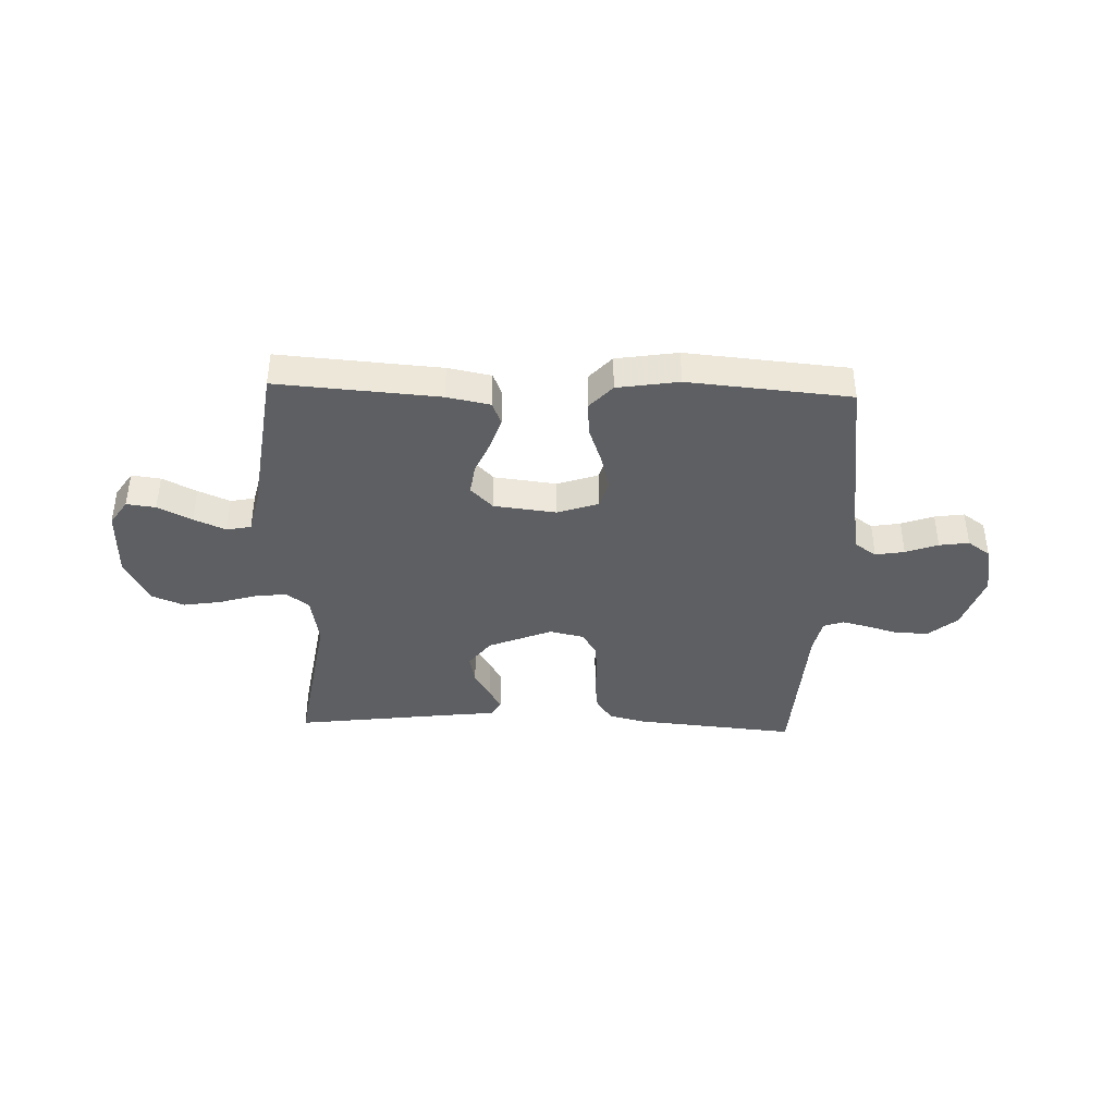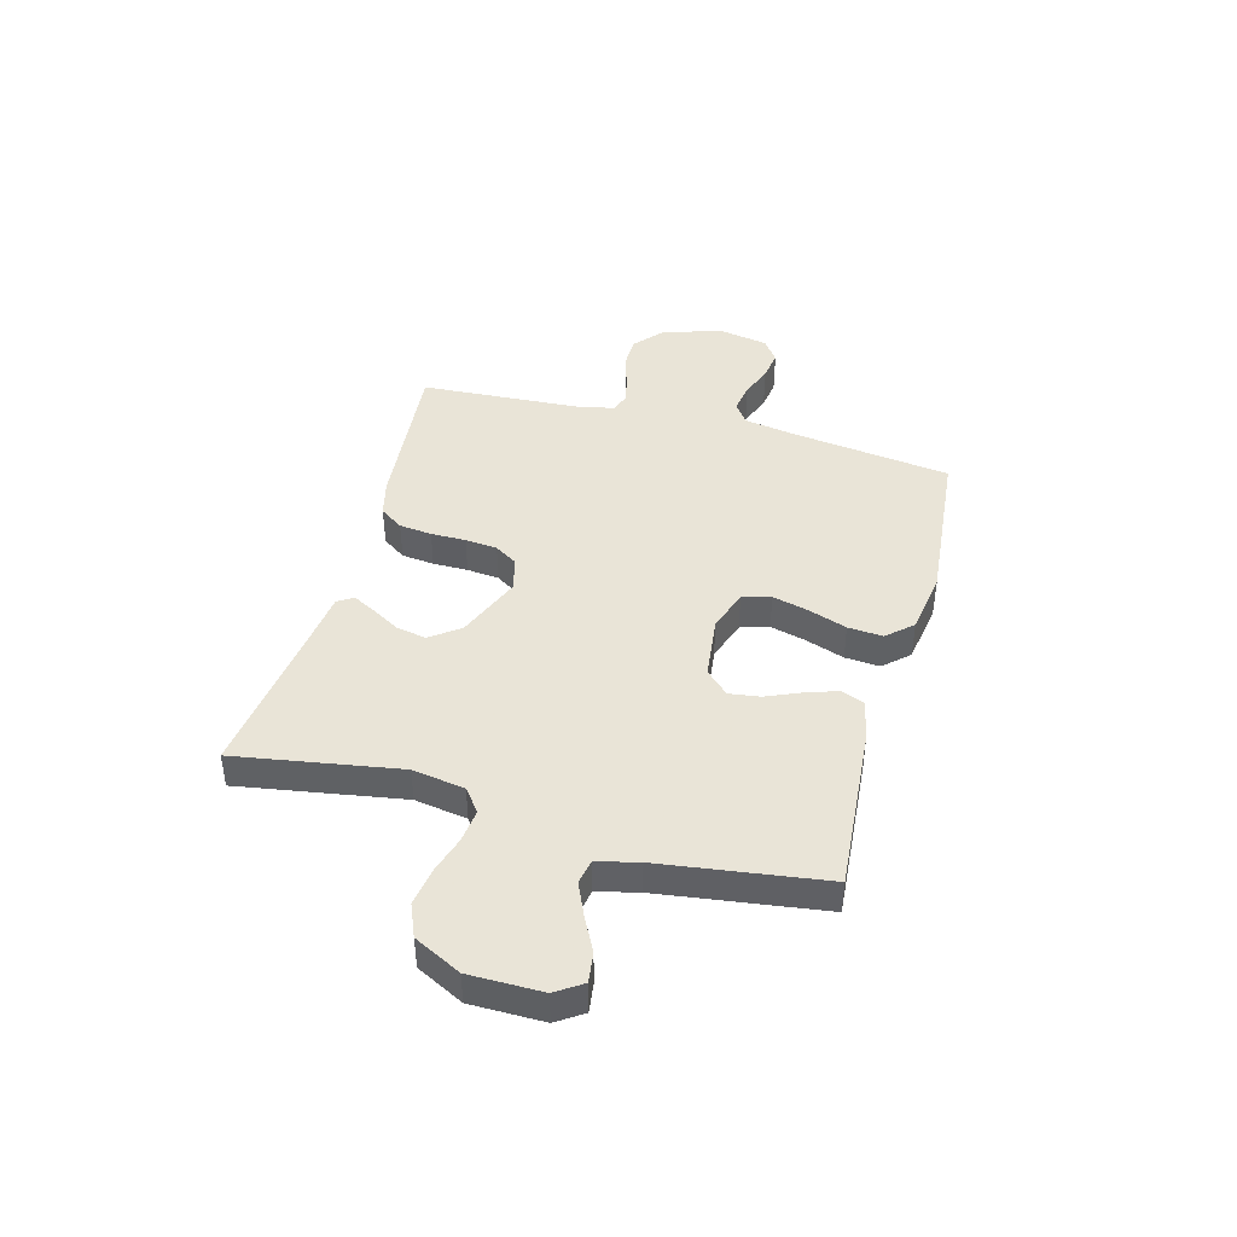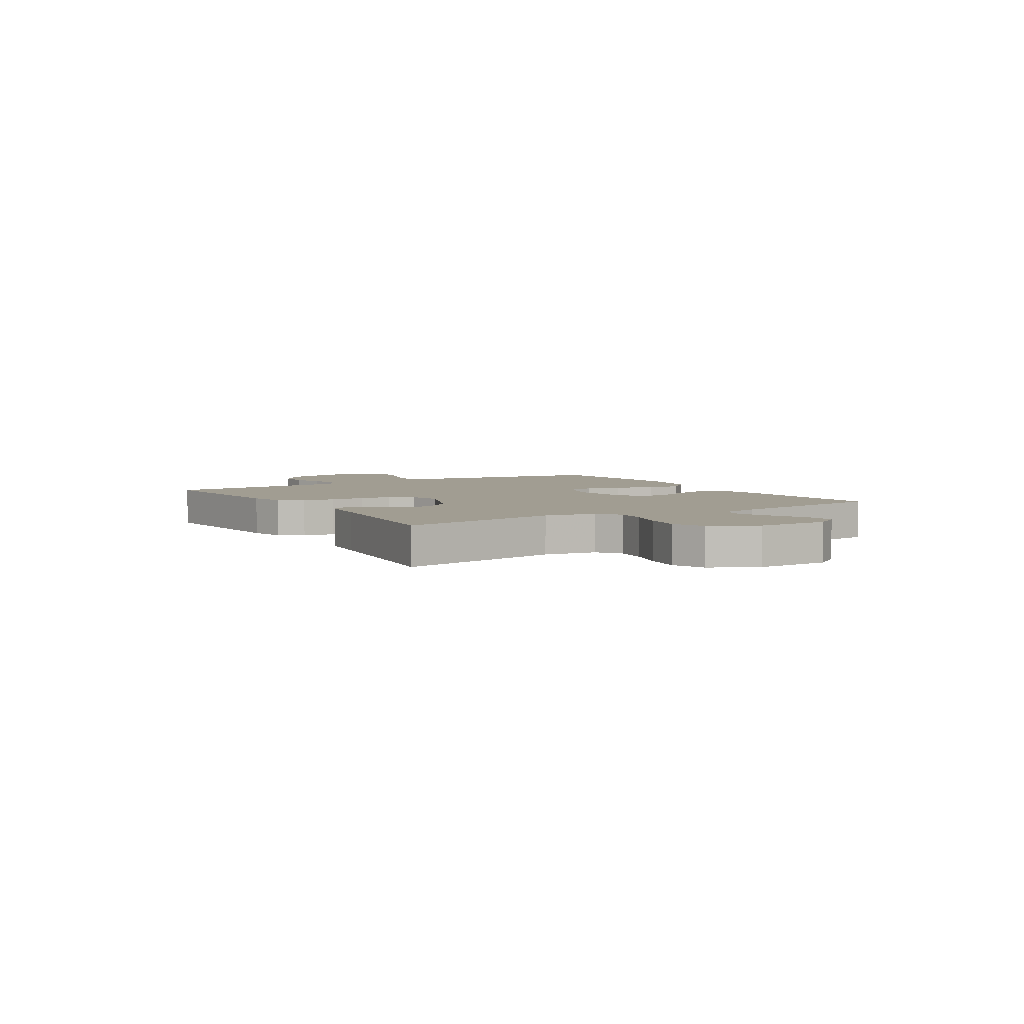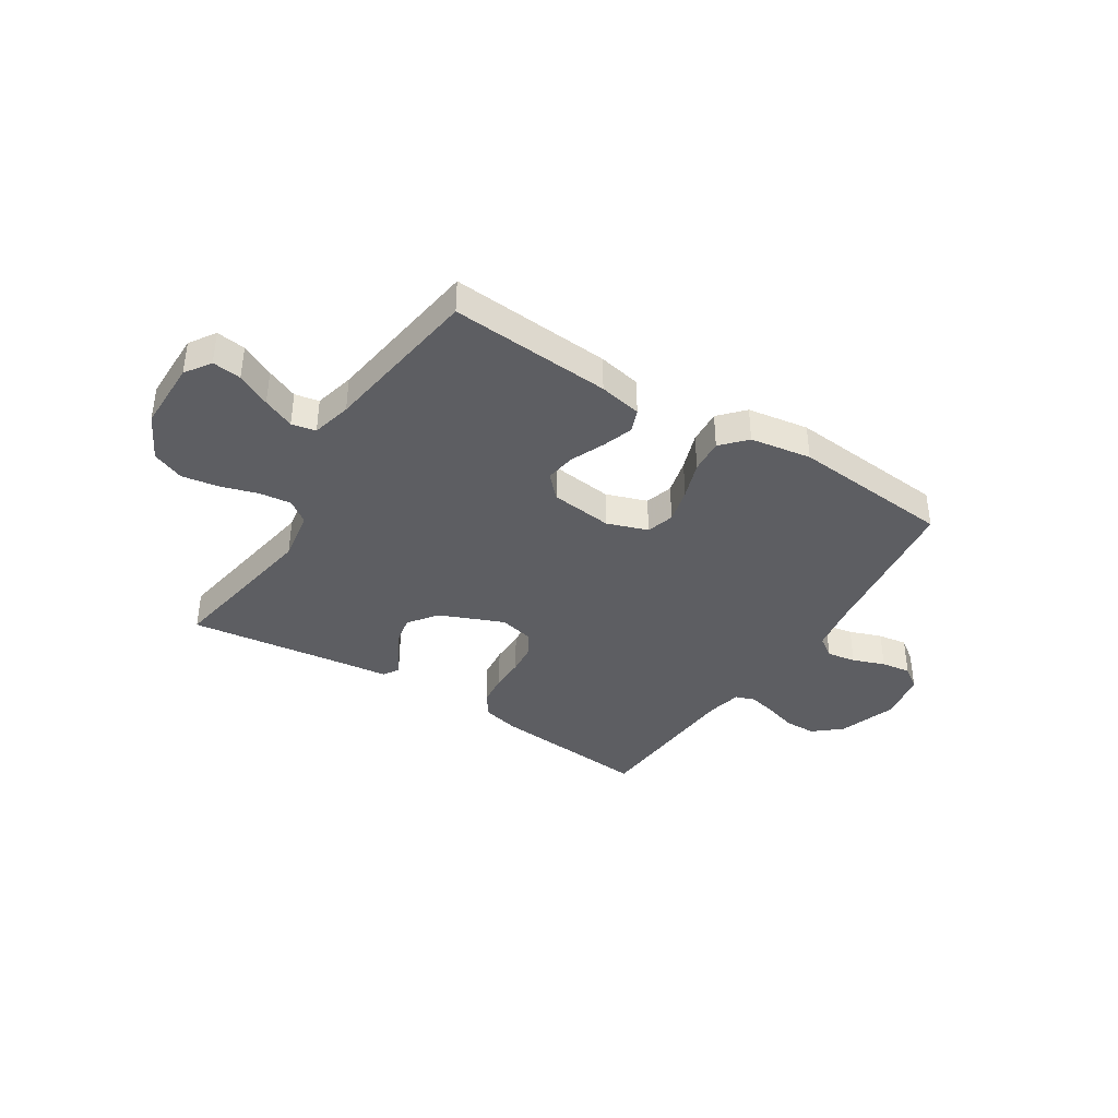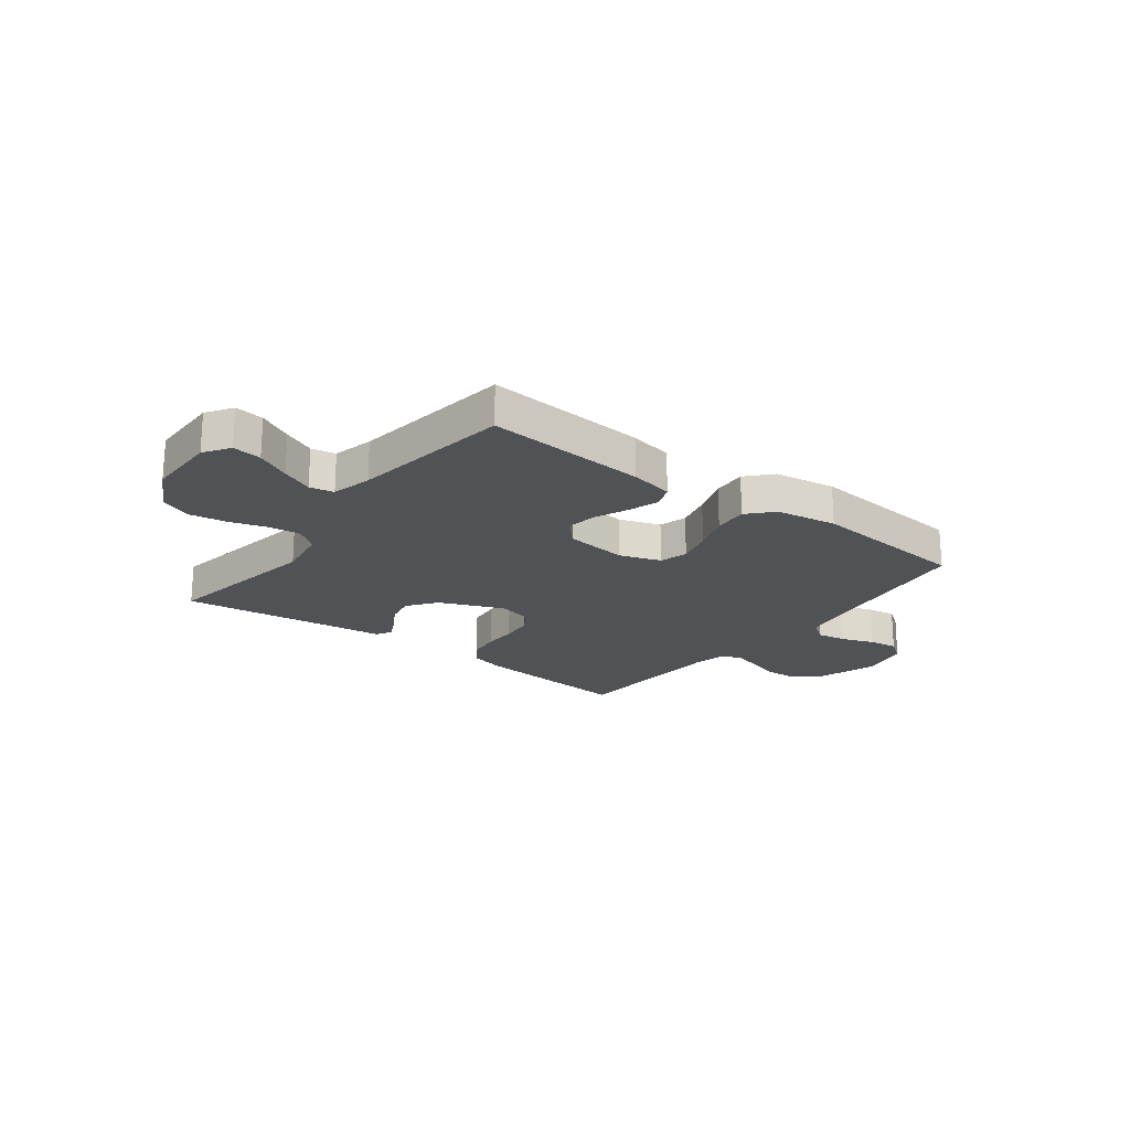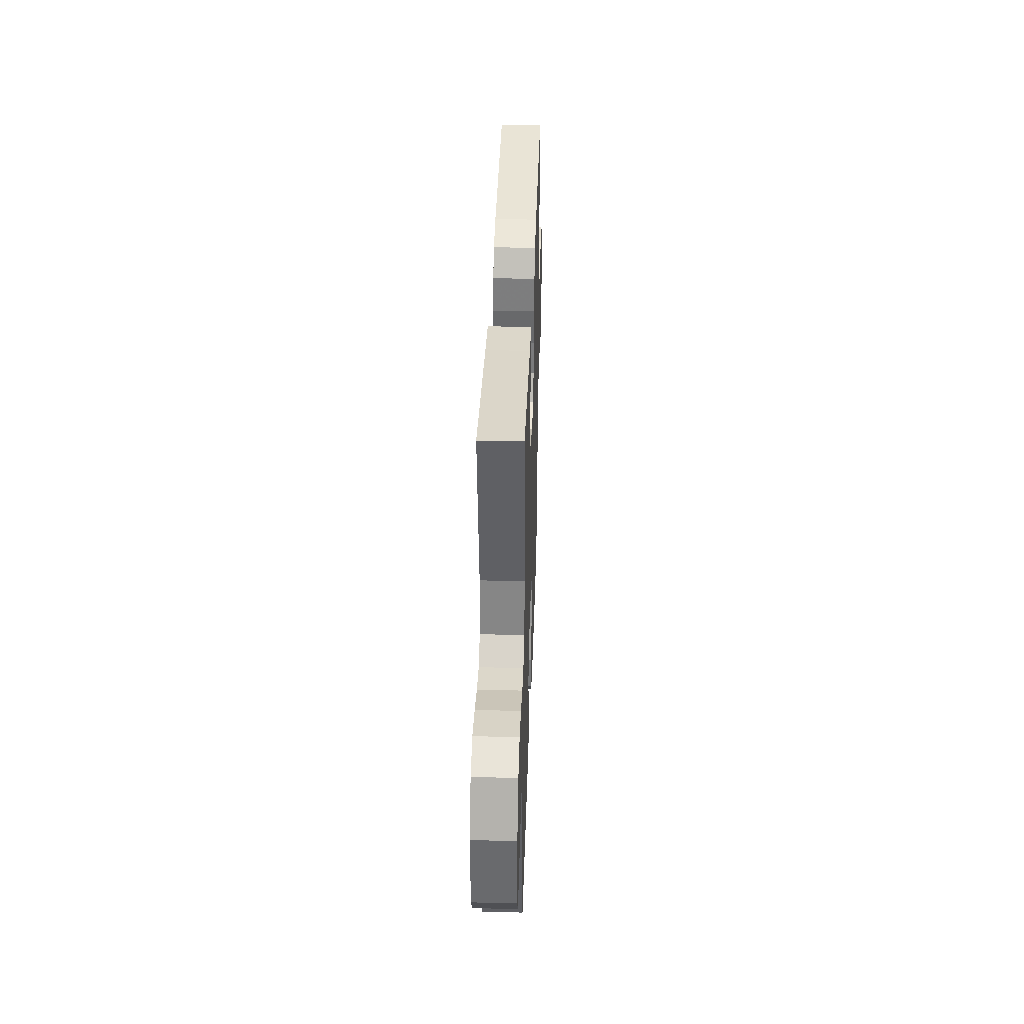
<metadata>
{"format":"obj","ext":"obj","renderer":"f3d","projection":"perspective","resolution":1024,"background":"white","views":[{"elev":-39.6,"azim":178.1,"up":"+Y"},{"elev":42.8,"azim":105.1,"up":"+Y"},{"elev":4.7,"azim":58.2,"up":"+Y"},{"elev":-38.6,"azim":147.5,"up":"+Y"},{"elev":-20.9,"azim":142.7,"up":"+Y"},{"elev":37.2,"azim":91.9,"up":"+Z"}]}
</metadata>
<code>
v 0.5 0.07 -0.5
v 0.2 0.07 -0.477
v 0.12 0.07 -0.461
v 0.103 0.07 -0.418
v 0.122 0.07 -0.36
v 0.149 0.07 -0.297
v 0.157 0.07 -0.24
v 0.116 0.07 -0.198
v 0 0.07 -0.184
v -0.076 0.07 -0.21
v -0.091 0.07 -0.262
v -0.074 0.07 -0.328
v -0.049 0.07 -0.399
v -0.044 0.07 -0.463
v -0.086 0.07 -0.509
v -0.2 0.07 -0.527
v -0.5 0.07 -0.5
v -0.542 0.07 -0.2
v -0.558 0.07 -0.111
v -0.597 0.07 -0.084
v -0.651 0.07 -0.093
v -0.711 0.07 -0.115
v -0.766 0.07 -0.123
v -0.808 0.07 -0.093
v -0.826 0.07 0
v -0.79 0.07 0.109
v -0.739 0.07 0.153
v -0.68 0.07 0.154
v -0.62 0.07 0.136
v -0.568 0.07 0.123
v -0.531 0.07 0.136
v -0.517 0.07 0.2
v -0.5 0.07 0.5
v -0.2 0.07 0.472
v -0.133 0.07 0.455
v -0.103 0.07 0.412
v -0.096 0.07 0.352
v -0.096 0.07 0.288
v -0.09 0.07 0.229
v -0.063 0.07 0.187
v 0 0.07 0.172
v 0.119 0.07 0.221
v 0.159 0.07 0.275
v 0.148 0.07 0.33
v 0.118 0.07 0.381
v 0.096 0.07 0.423
v 0.114 0.07 0.452
v 0.2 0.07 0.462
v 0.5 0.07 0.5
v 0.451 0.07 0.2
v 0.467 0.07 0.104
v 0.509 0.07 0.072
v 0.569 0.07 0.079
v 0.638 0.07 0.1
v 0.707 0.07 0.111
v 0.767 0.07 0.086
v 0.811 0.07 0
v 0.812 0.07 -0.133
v 0.78 0.07 -0.181
v 0.726 0.07 -0.174
v 0.663 0.07 -0.142
v 0.604 0.07 -0.116
v 0.559 0.07 -0.125
v 0.541 0.07 -0.2
v 0.5 0 -0.5
v 0.2 0 -0.477
v 0.12 0 -0.461
v 0.103 0 -0.418
v 0.122 0 -0.36
v 0.149 0 -0.297
v 0.157 0 -0.24
v 0.116 0 -0.198
v 0 0 -0.184
v -0.076 0 -0.21
v -0.091 0 -0.262
v -0.074 0 -0.328
v -0.049 0 -0.399
v -0.044 0 -0.463
v -0.086 0 -0.509
v -0.2 0 -0.527
v -0.5 0 -0.5
v -0.542 0 -0.2
v -0.558 0 -0.111
v -0.597 0 -0.084
v -0.651 0 -0.093
v -0.711 0 -0.115
v -0.766 0 -0.123
v -0.808 0 -0.093
v -0.826 0 0
v -0.79 0 0.109
v -0.739 0 0.153
v -0.68 0 0.154
v -0.62 0 0.136
v -0.568 0 0.123
v -0.531 0 0.136
v -0.517 0 0.2
v -0.5 0 0.5
v -0.2 0 0.472
v -0.133 0 0.455
v -0.103 0 0.412
v -0.096 0 0.352
v -0.096 0 0.288
v -0.09 0 0.229
v -0.063 0 0.187
v 0 0 0.172
v 0.119 0 0.221
v 0.159 0 0.275
v 0.148 0 0.33
v 0.118 0 0.381
v 0.096 0 0.423
v 0.114 0 0.452
v 0.2 0 0.462
v 0.5 0 0.5
v 0.451 0 0.2
v 0.467 0 0.104
v 0.509 0 0.072
v 0.569 0 0.079
v 0.638 0 0.1
v 0.707 0 0.111
v 0.767 0 0.086
v 0.811 0 0
v 0.812 0 -0.133
v 0.78 0 -0.181
v 0.726 0 -0.174
v 0.663 0 -0.142
v 0.604 0 -0.116
v 0.559 0 -0.125
v 0.541 0 -0.2
f 59 60 61
f 58 59 61
f 57 58 61
f 56 57 61
f 55 56 61
f 54 55 61
f 53 54 61
f 52 53 61 62
f 51 52 62 63
f 48 49 50
f 48 50 51
f 47 48 51
f 46 47 51
f 45 46 51
f 44 45 51
f 51 63 64
f 44 51 64
f 43 44 64
f 36 37 38
f 35 36 38
f 34 35 38
f 33 34 38
f 32 33 38
f 31 32 38 39
f 30 31 39 40
f 27 28 29
f 26 27 29
f 25 26 29
f 24 25 29
f 23 24 29
f 22 23 29
f 21 22 29
f 20 21 29 30
f 30 40 41
f 20 30 41
f 19 20 41
f 16 17 18
f 15 16 18
f 14 15 18
f 13 14 18
f 12 13 18
f 11 12 18 19
f 4 5 6
f 3 4 6
f 2 3 6
f 1 2 6
f 64 1 6
f 64 6 7
f 64 7 8
f 43 64 8
f 42 43 8
f 41 42 8 9
f 10 11 19 41
f 9 10 41
f 125 124 123
f 125 123 122
f 125 122 121
f 125 121 120
f 125 120 119
f 125 119 118
f 125 118 117
f 126 125 117 116
f 127 126 116 115
f 114 113 112
f 115 114 112
f 115 112 111
f 115 111 110
f 115 110 109
f 115 109 108
f 128 127 115
f 128 115 108
f 128 108 107
f 102 101 100
f 102 100 99
f 102 99 98
f 102 98 97
f 102 97 96
f 103 102 96 95
f 104 103 95 94
f 93 92 91
f 93 91 90
f 93 90 89
f 93 89 88
f 93 88 87
f 93 87 86
f 93 86 85
f 94 93 85 84
f 105 104 94
f 105 94 84
f 105 84 83
f 82 81 80
f 82 80 79
f 82 79 78
f 82 78 77
f 82 77 76
f 83 82 76 75
f 70 69 68
f 70 68 67
f 70 67 66
f 70 66 65
f 70 65 128
f 71 70 128
f 72 71 128
f 72 128 107
f 72 107 106
f 73 72 106 105
f 105 83 75 74
f 105 74 73
f 1 65 66 2
f 2 66 67 3
f 3 67 68 4
f 4 68 69 5
f 5 69 70 6
f 6 70 71 7
f 7 71 72 8
f 8 72 73 9
f 9 73 74 10
f 10 74 75 11
f 11 75 76 12
f 12 76 77 13
f 13 77 78 14
f 14 78 79 15
f 15 79 80 16
f 16 80 81 17
f 17 81 82 18
f 18 82 83 19
f 19 83 84 20
f 20 84 85 21
f 21 85 86 22
f 22 86 87 23
f 23 87 88 24
f 24 88 89 25
f 25 89 90 26
f 26 90 91 27
f 27 91 92 28
f 28 92 93 29
f 29 93 94 30
f 30 94 95 31
f 31 95 96 32
f 32 96 97 33
f 33 97 98 34
f 34 98 99 35
f 35 99 100 36
f 36 100 101 37
f 37 101 102 38
f 38 102 103 39
f 39 103 104 40
f 40 104 105 41
f 41 105 106 42
f 42 106 107 43
f 43 107 108 44
f 44 108 109 45
f 45 109 110 46
f 46 110 111 47
f 47 111 112 48
f 48 112 113 49
f 49 113 114 50
f 50 114 115 51
f 51 115 116 52
f 52 116 117 53
f 53 117 118 54
f 54 118 119 55
f 55 119 120 56
f 56 120 121 57
f 57 121 122 58
f 58 122 123 59
f 59 123 124 60
f 60 124 125 61
f 61 125 126 62
f 62 126 127 63
f 63 127 128 64
f 64 128 65 1

</code>
